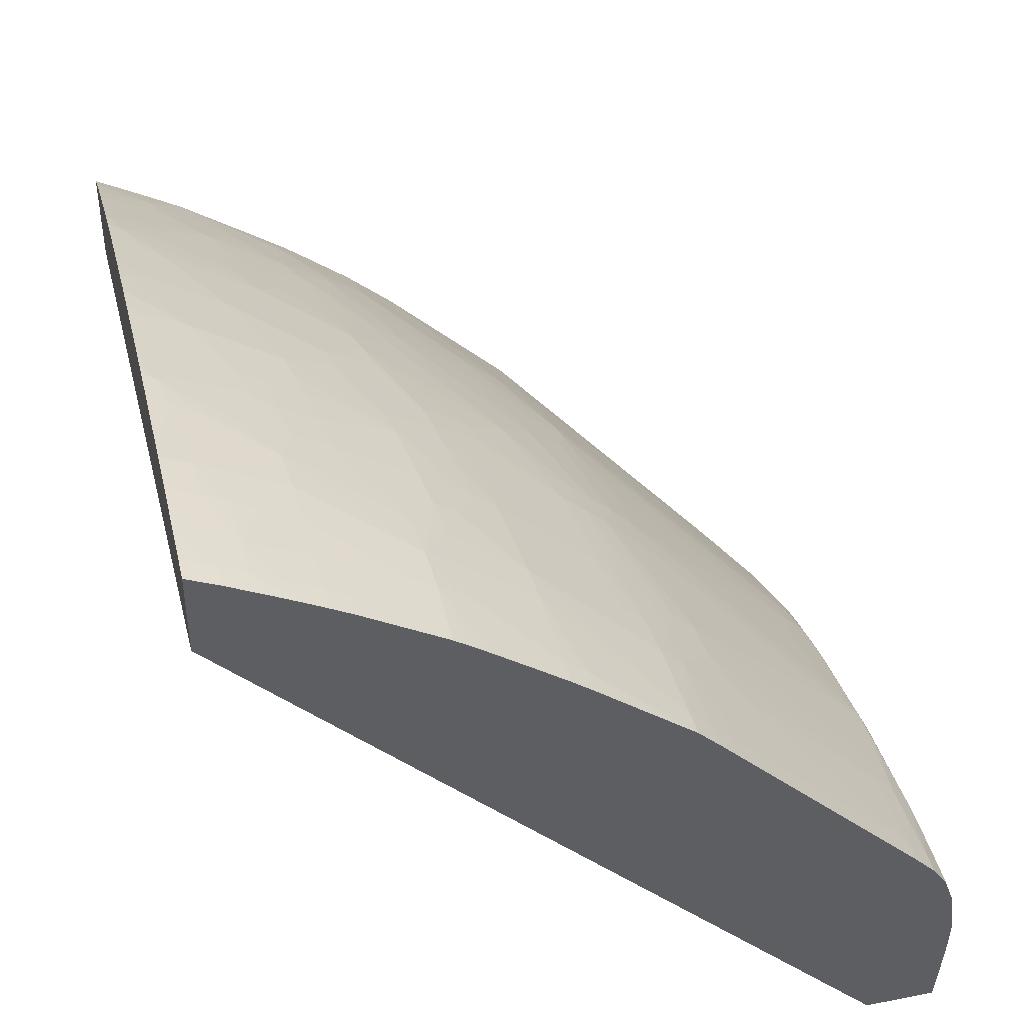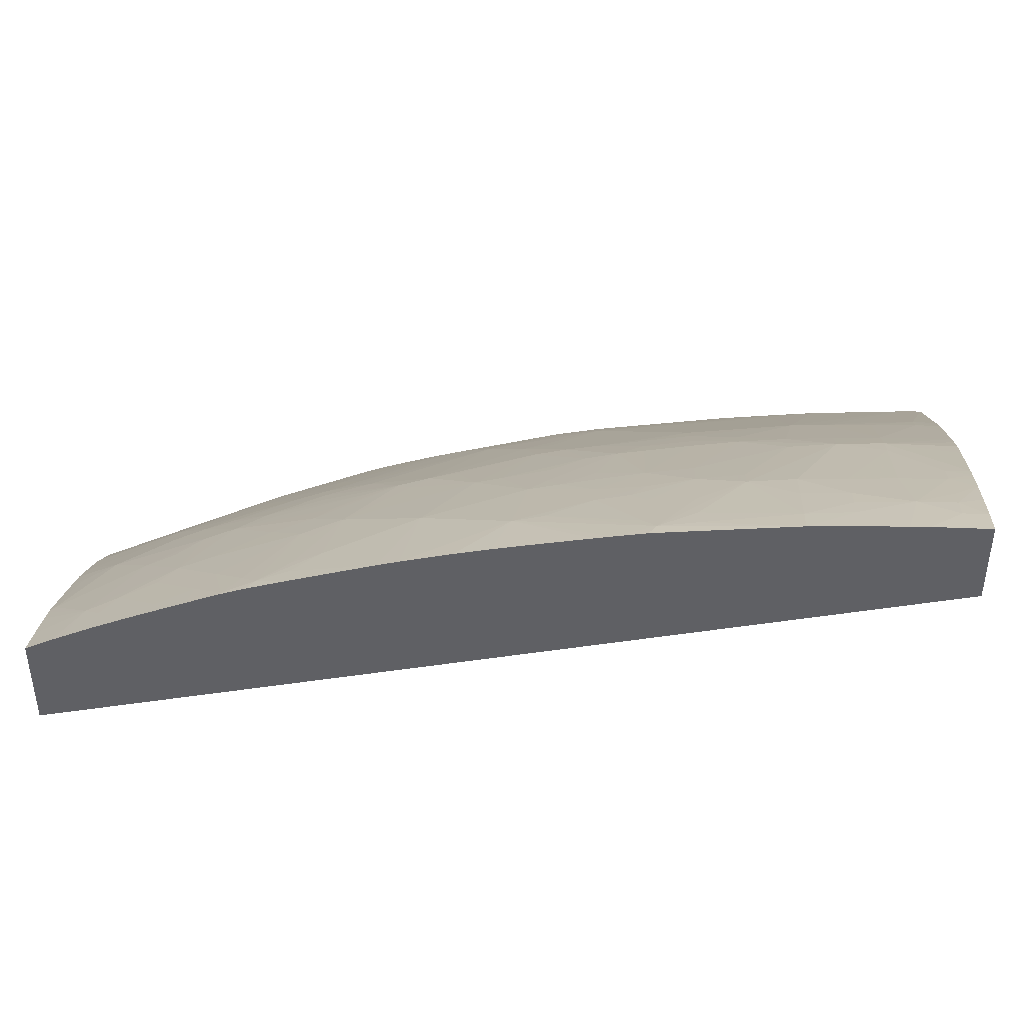
<metadata>
{"format":"obj","ext":"obj","renderer":"f3d","projection":"perspective","resolution":1024,"background":"white","views":[{"elev":43.4,"azim":76.9,"up":"+Y"},{"elev":46.7,"azim":2.9,"up":"+Y"}]}
</metadata>
<code>
v -0.0007229 0.06716 -0.001301
v -0.0004291 0.06716 -0.001301
v -0.0008069 0.06663 -0.00242
v -0.001907 0.06715 -0.001301
v -0.0001563 0.06715 -0.001301
v 2.959e-05 0.06662 -0.00242
v -0.0008069 0.06617 -0.003314
v -0.002108 0.06616 -0.003301
v -0.002522 0.06713 -0.001301
v 2.959e-05 0.06715 -0.001301
v 2.959e-05 0.06594 -0.003706
v -0.0008069 0.06572 -0.004119
v 2.959e-05 0.06531 -0.004875
v -0.0008069 0.06492 -0.005559
v -0.00242 0.06491 -0.005498
v -0.004033 0.06568 -0.004033
v -0.004033 0.06611 -0.003212
v -0.004033 0.06652 -0.002406
v -0.004033 0.06707 -0.001301
v 2.959e-05 0.0641 -0.001301
v 2.959e-05 0.06492 -0.005569
v -0.0008069 0.06445 -0.006364
v 2.959e-05 0.06468 -0.005988
v -0.00242 0.06315 -0.008514
v -0.004033 0.06488 -0.005438
v -0.005646 0.06484 -0.005375
v -0.005646 0.06557 -0.004033
v -0.005646 0.06648 -0.002299
v -0.005646 0.06698 -0.001301
v -0.005145 0.067 -0.001301
v 2.959e-05 0.03854 -0.02522
v -0.0306 0.05624 -0.001301
v 2.959e-05 0.06446 -0.006374
v -0.00242 0.06266 -0.009319
v -0.004033 0.06263 -0.009256
v -0.007259 0.06476 -0.005256
v -0.008872 0.06587 -0.002759
v -0.008872 0.06629 -0.001951
v -0.01016 0.06621 -0.001807
v -0.01042 0.06641 -0.001301
v 2.959e-05 0.03854 -0.02788
v -0.0306 0.03854 -0.02018
v -0.0306 0.05974 -0.001301
v 2.959e-05 0.06315 -0.0085
v -0.00242 0.06186 -0.01041
v 2.959e-05 0.0629 -0.008919
v 2.959e-05 0.06266 -0.009308
v 2.959e-05 0.06221 -0.009948
v 2.959e-05 0.0618 -0.01052
v -0.004033 0.06182 -0.01034
v -0.005646 0.06174 -0.01028
v -0.007259 0.06165 -0.01018
v -0.005646 0.06255 -0.009108
v -0.007259 0.06426 -0.006061
v -0.008872 0.06418 -0.005859
v -0.008872 0.06519 -0.004033
v -0.01044 0.06488 -0.004143
v -0.01061 0.06582 -0.002375
v -0.01371 0.06466 -0.003504
v -0.01472 0.06457 -0.003322
v -0.01149 0.0662 -0.001301
v 2.959e-05 0.04112 -0.0281
v -0.01532 0.03854 -0.02807
v -0.0306 0.03854 -0.02395
v -0.02984 0.06015 -0.001301
v -0.0306 0.05942 -0.001893
v -0.00242 0.05981 -0.01309
v -0.004033 0.05978 -0.01304
v -0.0008069 0.05984 -0.01313
v 2.959e-05 0.06067 -0.01202
v -0.00525 0.05974 -0.01299
v -0.007259 0.06104 -0.01098
v -0.008872 0.06093 -0.01082
v -0.008872 0.06152 -0.01001
v -0.008872 0.06337 -0.007143
v -0.01048 0.06324 -0.006966
v -0.01044 0.06411 -0.005519
v -0.01096 0.06446 -0.004756
v -0.0121 0.06436 -0.00458
v -0.01528 0.06541 -0.001301
v -0.01473 0.06553 -0.001301
v -0.01371 0.06575 -0.001301
v -0.0121 0.06608 -0.001301
v -0.01433 0.06285 -0.006385
v -0.01778 0.0629 -0.004856
v -0.01815 0.06468 -0.001301
v -0.01644 0.06513 -0.001301
v 2.959e-05 0.0419 -0.02814
v -0.01371 0.03951 -0.02812
v -0.01854 0.03854 -0.02806
v -0.01532 0.03951 -0.02813
v -0.0306 0.04234 -0.02122
v -0.02881 0.03854 -0.02508
v -0.02967 0.06023 -0.001301
v -0.02892 0.05962 -0.003138
v -0.0306 0.05908 -0.00252
v -0.0008069 0.05921 -0.01394
v -0.00242 0.05916 -0.01389
v -0.0008069 0.05624 -0.01751
v 2.959e-05 0.05984 -0.01313
v -0.004033 0.05612 -0.01737
v -0.005646 0.05671 -0.01644
v -0.008872 0.05949 -0.01269
v -0.008872 0.06013 -0.01189
v -0.01048 0.0608 -0.01063
v -0.01048 0.06139 -0.009829
v -0.01142 0.06131 -0.009719
v -0.0121 0.06256 -0.007548
v -0.0121 0.06307 -0.00674
v -0.0121 0.06373 -0.005646
v -0.01325 0.06296 -0.006561
v -0.01376 0.06248 -0.007161
v -0.01532 0.06141 -0.008248
v -0.0162 0.0613 -0.008098
v -0.02054 0.06118 -0.006269
v -0.02086 0.06286 -0.00317
v -0.01886 0.06447 -0.001301
v 2.959e-05 0.04274 -0.02818
v -0.0008069 0.04274 -0.02818
v -0.02016 0.03854 -0.02803
v -0.01693 0.03951 -0.02809
v -0.01371 0.04112 -0.02809
v -0.0121 0.04112 -0.02811
v -0.005646 0.04274 -0.02815
v -0.004033 0.04274 -0.02816
v -0.00242 0.04274 -0.02818
v -0.0306 0.04354 -0.0203
v -0.02743 0.03872 -0.02581
v -0.02756 0.03854 -0.02587
v -0.02935 0.06039 -0.001301
v -0.03042 0.05795 -0.004669
v -0.0306 0.05804 -0.004369
v -0.0306 0.05837 -0.003785
v -0.02823 0.06094 -0.001301
v -0.02832 0.06023 -0.002528
v -0.02784 0.05986 -0.003556
v -0.02607 0.05979 -0.005035
v -0.02714 0.05954 -0.00463
v -0.02757 0.05814 -0.006572
v 2.959e-05 0.0592 -0.01393
v 2.959e-05 0.05626 -0.01753
v -0.0008069 0.05543 -0.01832
v -0.004033 0.05531 -0.0182
v -0.005646 0.0552 -0.0181
v -0.005646 0.05601 -0.01725
v -0.007259 0.0566 -0.0163
v -0.008473 0.05651 -0.0162
v -0.0121 0.05625 -0.01589
v -0.0121 0.05919 -0.01232
v -0.0121 0.05985 -0.01151
v -0.01048 0.05999 -0.01169
v -0.01321 0.05974 -0.01138
v -0.01249 0.06119 -0.009545
v -0.01371 0.06159 -0.008527
v -0.01428 0.05961 -0.01121
v -0.01693 0.05985 -0.009919
v -0.01791 0.05972 -0.009748
v -0.01849 0.06008 -0.008932
v -0.02169 0.06009 -0.007282
v -0.02191 0.06102 -0.005696
v -0.02147 0.06147 -0.005193
v -0.02177 0.0627 -0.002904
v -0.01899 0.05955 -0.009508
v -0.02282 0.06298 -0.001778
v -0.02177 0.06315 -0.002099
v -0.0203 0.06402 -0.001301
v 2.959e-05 0.04435 -0.02795
v -0.0008069 0.04435 -0.02796
v -0.02173 0.03854 -0.02787
v -0.02016 0.03951 -0.02789
v -0.01854 0.03951 -0.02802
v -0.01532 0.04112 -0.02803
v -0.008872 0.04274 -0.0281
v -0.007259 0.04274 -0.02812
v -0.00242 0.04435 -0.02794
v -0.0306 0.04672 -0.01779
v -0.03019 0.04326 -0.02075
v -0.02661 0.039 -0.02603
v -0.0266 0.03854 -0.02636
v -0.02903 0.05645 -0.008072
v -0.0306 0.05791 -0.00458
v -0.02709 0.06146 -0.001301
v -0.02653 0.0617 -0.001301
v -0.02623 0.06148 -0.001938
v -0.02661 0.06011 -0.004069
v -0.02499 0.06172 -0.002454
v -0.02445 0.0614 -0.003417
v -0.025 0.06001 -0.00538
v -0.02512 0.05869 -0.007395
v -0.02574 0.05803 -0.008024
v -0.02661 0.05836 -0.006914
v 2.959e-05 0.05545 -0.01833
v -0.0008069 0.05459 -0.01913
v -0.00242 0.05454 -0.01908
v -0.004033 0.05366 -0.01979
v -0.005646 0.05359 -0.01972
v -0.007259 0.05349 -0.01961
v -0.007259 0.0543 -0.0188
v -0.007259 0.05507 -0.01799
v -0.0121 0.05544 -0.01677
v -0.01371 0.05524 -0.01657
v -0.01371 0.05605 -0.01566
v -0.01614 0.05645 -0.01452
v -0.01469 0.05811 -0.01297
v -0.01371 0.05822 -0.0131
v -0.01932 0.05805 -0.01128
v -0.02016 0.05792 -0.01111
v -0.0231 0.05989 -0.006761
v -0.0211 0.05972 -0.008143
v -0.02467 0.05826 -0.008353
v -0.02338 0.0616 -0.003756
v -0.02337 0.06244 -0.002359
v -0.02016 0.05934 -0.009206
v -0.02177 0.05763 -0.01073
v -0.02177 0.05823 -0.009924
v -0.02262 0.05807 -0.0097
v -0.0239 0.06278 -0.001399
v -0.0231 0.06313 -0.001301
v -0.02177 0.06356 -0.001301
v 2.959e-05 0.04545 -0.02758
v -0.0008069 0.04544 -0.02758
v -0.02326 0.03854 -0.02763
v -0.02168 0.03952 -0.02764
v -0.01846 0.04115 -0.02764
v -0.01693 0.04218 -0.02755
v -0.01693 0.04112 -0.02788
v -0.01532 0.04248 -0.02767
v -0.01048 0.04274 -0.02798
v -0.008872 0.04419 -0.0277
v -0.004033 0.04435 -0.0279
v -0.00242 0.04541 -0.02756
v -0.0306 0.04678 -0.01775
v -0.0255 0.04015 -0.02565
v -0.02497 0.03957 -0.02635
v -0.02499 0.03854 -0.0271
v -0.02541 0.03854 -0.02691
v -0.03033 0.05466 -0.009463
v -0.0306 0.05482 -0.009058
v -0.0306 0.05523 -0.008514
v -0.03011 0.05615 -0.007601
v -0.02715 0.05632 -0.009498
v -0.02822 0.05604 -0.009142
v -0.02822 0.05523 -0.01017
v -0.0306 0.05595 -0.007464
v -0.02628 0.06181 -0.001301
v -0.02505 0.06234 -0.001301
v -0.0241 0.06274 -0.001301
v -0.02608 0.05657 -0.00984
v 2.959e-05 0.04715 -0.02623
v -0.0008069 0.04714 -0.02621
v -0.004033 0.05282 -0.0206
v -0.004033 0.04701 -0.02608
v -0.007993 0.04676 -0.02579
v -0.008872 0.04586 -0.0265
v -0.008872 0.05334 -0.01946
v -0.0121 0.05386 -0.01836
v -0.0121 0.05467 -0.01758
v -0.005646 0.04692 -0.02596
v -0.01371 0.05449 -0.01738
v -0.01736 0.05473 -0.01602
v -0.02066 0.05633 -0.01278
v -0.02014 0.05703 -0.01219
v -0.02177 0.05683 -0.01174
v -0.02325 0.05842 -0.008882
v -0.02512 0.05768 -0.008882
v -0.02369 0.05787 -0.009429
v -0.02292 0.05659 -0.01146
v -0.025 0.0568 -0.01012
v -0.02396 0.0628 -0.001301
v -0.02381 0.06286 -0.001301
v 2.959e-05 0.04625 -0.02704
v -0.024 0.03854 -0.02746
v -0.02305 0.03898 -0.02753
v -0.02108 0.04037 -0.02745
v -0.02016 0.04059 -0.02754
v -0.01786 0.04198 -0.02745
v -0.01532 0.04329 -0.02724
v -0.01425 0.04346 -0.02737
v -0.01318 0.0436 -0.02746
v -0.008872 0.045 -0.02731
v -0.007259 0.04512 -0.02739
v -0.004033 0.04534 -0.02753
v -0.0008069 0.04625 -0.02702
v -0.0306 0.05157 -0.01294
v -0.02749 0.05165 -0.01457
v -0.02544 0.05142 -0.01593
v -0.02437 0.0517 -0.01622
v -0.02537 0.0498 -0.01754
v -0.02661 0.04866 -0.01798
v -0.02625 0.04703 -0.01958
v -0.02338 0.0407 -0.02617
v -0.02215 0.04006 -0.02726
v -0.02351 0.03952 -0.02706
v -0.02451 0.03854 -0.02732
v -0.03052 0.05316 -0.01122
v -0.0306 0.05319 -0.01112
v -0.0306 0.0546 -0.009337
v -0.02736 0.0548 -0.01126
v -0.025 0.05614 -0.01093
v 2.959e-05 0.04669 -0.02665
v -0.00242 0.04621 -0.02695
v -0.004033 0.04615 -0.02689
v -0.009804 0.05324 -0.01938
v -0.01371 0.05283 -0.019
v -0.0121 0.05301 -0.01917
v -0.01371 0.05368 -0.0182
v -0.01736 0.05312 -0.01764
v -0.01854 0.05294 -0.01745
v -0.02016 0.05186 -0.01798
v -0.02016 0.05266 -0.01712
v -0.01854 0.05451 -0.01577
v -0.02177 0.05461 -0.01427
v -0.02309 0.05505 -0.01317
v -0.02417 0.05482 -0.01289
v -0.02412 0.03866 -0.0274
v -0.01894 0.0417 -0.02728
v -0.01693 0.04299 -0.02698
v -0.01693 0.04391 -0.02617
v -0.01532 0.0442 -0.02643
v -0.01341 0.0453 -0.02594
v -0.0121 0.04546 -0.02612
v -0.01048 0.04567 -0.02632
v -0.0306 0.05164 -0.01286
v -0.02431 0.05328 -0.01458
v -0.02661 0.05188 -0.0148
v -0.02338 0.05273 -0.0156
v -0.02108 0.05167 -0.0178
v -0.0249 0.04924 -0.01826
v -0.025 0.04816 -0.01916
v -0.025 0.04735 -0.01986
v -0.02016 0.04236 -0.0262
v -0.0306 0.05313 -0.01119
v -0.01621 0.05164 -0.01938
v -0.01854 0.05214 -0.01822
v -0.02338 0.05348 -0.01479
v -0.02099 0.05323 -0.01614
v -0.02353 0.05439 -0.01371
v -0.01849 0.0427 -0.02661
v -0.02092 0.04998 -0.01934
v -0.02177 0.04896 -0.01986
v -0.02177 0.04802 -0.02066
f 181 240 244
f 183 245 184
f 186 247 217
f 184 245 186
f 184 186 185
f 186 245 246
f 186 246 247
f 189 208 210
f 187 217 212
f 187 212 211
f 188 208 189
f 189 210 190
f 190 210 248
f 190 248 241
f 192 249 193
f 193 249 250
f 186 217 187
f 180 243 237
f 178 235 236
f 180 241 242
f 173 228 229
f 193 250 194
f 173 230 175
f 173 175 174
f 175 230 231
f 175 231 221
f 176 232 178
f 176 178 177
f 178 233 234
f 178 234 235
f 178 236 179
f 178 232 233
f 180 237 238
f 180 238 239
f 180 239 240
f 180 240 181
f 180 190 241
f 180 242 243
f 173 229 230
f 203 262 207
f 194 250 251
f 209 213 264
f 210 265 248
f 210 264 266
f 210 266 265
f 213 216 266
f 213 266 264
f 214 263 267
f 214 267 268
f 209 264 210
f 214 268 266
f 214 216 215
f 217 247 269
f 217 269 270
f 217 270 218
f 220 221 271
f 172 228 173
f 221 231 271
f 222 272 273
f 214 266 216
f 194 251 195
f 207 263 214
f 203 207 206
f 196 251 252
f 196 252 197
f 197 253 254
f 197 254 255
f 197 255 256
f 197 256 257
f 197 257 198
f 197 252 258
f 207 262 263
f 197 258 253
f 198 200 199
f 200 257 259
f 200 259 201
f 201 259 260
f 201 260 203
f 201 203 202
f 203 260 261
f 203 261 262
f 198 257 200
f 172 227 228
f 152 205 204
f 170 172 171
f 142 193 194
f 142 194 143
f 143 194 195
f 143 195 196
f 143 196 197
f 143 197 144
f 144 197 198
f 144 198 199
f 144 199 145
f 145 199 200
f 145 200 148
f 145 148 147
f 145 147 146
f 148 200 201
f 148 201 202
f 148 202 203
f 148 203 204
f 142 192 193
f 148 204 205
f 141 192 142
f 139 191 190
f 131 180 181
f 222 273 223
f 131 181 132
f 134 182 135
f 135 182 136
f 136 182 183
f 136 183 184
f 136 184 185
f 136 185 137
f 137 186 187
f 137 187 188
f 137 188 189
f 137 189 190
f 137 190 191
f 137 191 139
f 137 139 138
f 137 185 186
f 139 190 180
f 148 205 152
f 148 152 149
f 149 152 150
f 163 214 215
f 163 215 216
f 163 216 213
f 164 212 217
f 164 217 218
f 164 218 219
f 164 219 165
f 165 219 166
f 167 168 220
f 168 221 220
f 168 175 221
f 169 222 170
f 170 222 223
f 170 223 224
f 170 224 225
f 170 225 226
f 170 226 172
f 163 207 214
f 163 213 209
f 160 187 211
f 160 188 187
f 152 204 155
f 152 155 153
f 155 204 157
f 155 157 156
f 157 203 206
f 157 206 207
f 157 207 163
f 157 163 158
f 172 226 227
f 157 204 203
f 159 163 209
f 159 209 210
f 159 210 208
f 160 211 212
f 160 212 164
f 160 164 162
f 160 162 161
f 160 208 188
f 159 208 160
f 223 274 275
f 276 317 277
f 223 225 224
f 287 326 327
f 287 327 288
f 288 328 289
f 288 327 328
f 289 328 290
f 290 328 329
f 290 329 330
f 290 330 331
f 290 331 292
f 290 292 291
f 292 331 316
f 292 315 293
f 293 315 294
f 295 323 332
f 295 332 296
f 295 298 323
f 298 299 314
f 287 324 326
f 298 314 324
f 287 325 324
f 285 287 286
f 277 317 318
f 277 318 319
f 277 319 278
f 278 320 321
f 278 321 280
f 278 280 279
f 278 319 320
f 280 321 322
f 280 322 304
f 280 302 281
f 281 302 282
f 282 302 301
f 282 301 283
f 284 323 285
f 285 298 324
f 285 324 325
f 285 325 287
f 285 323 298
f 304 306 305
f 304 322 321
f 304 321 320
f 317 338 339
f 317 339 327
f 317 327 318
f 319 334 333
f 324 337 335
f 324 335 326
f 326 335 327
f 327 339 329
f 327 329 328
f 329 339 340
f 329 340 330
f 330 340 341
f 330 341 331
f 331 341 338
f 338 341 339
f 339 341 340
f 131 139 180
f 316 331 338
f 316 338 317
f 314 337 324
f 313 337 314
f 304 320 319
f 304 319 333
f 304 333 334
f 304 334 306
f 306 334 307
f 307 334 308
f 308 334 309
f 309 327 310
f 276 316 317
f 309 334 319
f 309 318 327
f 310 327 335
f 310 335 336
f 310 336 312
f 310 312 311
f 312 336 335
f 312 335 337
f 312 337 313
f 309 319 318
f 223 275 225
f 274 316 276
f 274 315 292
f 232 288 289
f 232 289 290
f 232 290 233
f 233 290 291
f 233 291 292
f 233 292 234
f 234 292 293
f 234 293 235
f 235 293 294
f 237 295 296
f 237 296 297
f 237 297 238
f 237 243 295
f 239 244 240
f 241 248 298
f 241 298 243
f 241 243 242
f 232 287 288
f 243 298 295
f 232 286 287
f 232 284 285
f 223 273 274
f 225 275 274
f 225 274 276
f 225 276 277
f 225 277 278
f 225 278 227
f 225 227 226
f 227 278 279
f 227 279 229
f 227 229 228
f 229 279 280
f 229 280 281
f 229 281 282
f 229 282 230
f 230 282 231
f 231 282 283
f 231 283 271
f 232 285 286
f 248 265 266
f 248 266 268
f 248 268 299
f 260 308 309
f 260 309 310
f 260 310 311
f 260 311 261
f 260 306 307
f 261 312 263
f 261 263 262
f 261 311 312
f 263 312 313
f 263 313 267
f 267 313 314
f 267 314 299
f 267 299 268
f 271 283 300
f 272 315 273
f 272 294 315
f 273 315 274
f 260 307 308
f 259 306 260
f 257 306 259
f 256 303 305
f 248 299 298
f 249 300 250
f 250 300 283
f 250 283 301
f 250 301 302
f 250 302 252
f 250 252 251
f 252 302 258
f 274 292 316
f 253 280 254
f 253 302 280
f 254 303 255
f 254 280 304
f 254 304 305
f 254 305 303
f 255 303 256
f 256 305 306
f 256 306 257
f 253 258 302
f 128 177 178
f 195 251 196
f 128 178 179
f 28 38 29
f 29 38 39
f 29 39 40
f 31 32 42
f 31 42 64
f 31 64 93
f 31 93 129
f 31 129 179
f 31 179 236
f 31 236 235
f 31 235 294
f 31 294 272
f 31 272 222
f 31 222 169
f 31 169 120
f 31 120 90
f 31 90 63
f 28 37 38
f 31 63 41
f 28 36 37
f 26 36 27
f 15 25 16
f 16 25 26
f 16 26 27
f 16 27 17
f 17 27 28
f 17 28 18
f 18 28 29
f 18 29 30
f 18 30 19
f 20 32 31
f 22 23 33
f 22 33 24
f 24 34 35
f 24 35 26
f 24 26 25
f 24 33 34
f 26 35 36
f 27 36 28
f 32 43 66
f 32 66 96
f 32 96 133
f 34 49 45
f 35 45 50
f 35 50 51
f 35 51 52
f 35 52 53
f 35 53 36
f 36 54 55
f 36 55 56
f 36 56 39
f 36 39 37
f 36 53 54
f 37 39 38
f 39 56 57
f 39 57 58
f 39 58 59
f 39 59 60
f 39 60 61
f 34 48 49
f 34 47 48
f 34 46 47
f 34 44 46
f 32 133 132
f 32 132 181
f 32 181 244
f 32 244 239
f 32 239 238
f 32 238 297
f 32 297 296
f 32 296 332
f 15 24 25
f 32 332 323
f 32 284 232
f 32 232 176
f 32 176 127
f 32 127 92
f 32 92 64
f 32 64 42
f 33 44 34
f 34 45 35
f 32 323 284
f 39 61 40
f 14 23 22
f 14 22 15
f 1 247 246
f 1 246 245
f 1 245 183
f 1 183 182
f 1 182 134
f 1 134 130
f 1 130 94
f 1 94 65
f 1 65 43
f 1 43 32
f 1 32 20
f 1 20 10
f 1 10 5
f 1 5 2
f 2 5 6
f 2 6 3
f 3 7 8
f 1 269 247
f 3 8 4
f 1 270 269
f 1 219 218
f 1 2 3
f 1 3 4
f 1 4 9
f 1 9 19
f 1 19 30
f 1 30 29
f 1 29 40
f 1 40 61
f 1 61 83
f 1 83 82
f 1 82 81
f 1 81 80
f 1 80 87
f 1 87 86
f 1 86 117
f 1 117 166
f 1 166 219
f 1 218 270
f 3 6 7
f 4 8 9
f 5 10 6
f 6 33 23
f 6 23 21
f 6 21 13
f 6 13 11
f 6 11 7
f 7 12 8
f 7 11 13
f 7 13 12
f 8 12 14
f 8 14 15
f 8 15 16
f 8 16 17
f 8 17 18
f 8 18 9
f 9 18 19
f 12 13 14
f 13 21 14
f 6 44 33
f 6 46 44
f 6 47 46
f 6 48 47
f 6 10 20
f 6 20 31
f 6 31 41
f 6 41 62
f 6 62 88
f 6 88 118
f 6 118 167
f 6 167 220
f 14 21 23
f 6 220 271
f 6 300 249
f 6 249 192
f 6 192 141
f 6 141 140
f 6 140 100
f 6 100 70
f 6 70 49
f 6 49 48
f 6 271 300
f 41 63 62
f 15 22 24
f 45 67 68
f 99 143 101
f 101 143 144
f 101 144 145
f 101 145 102
f 102 145 146
f 102 146 103
f 103 146 147
f 103 147 148
f 103 148 149
f 103 149 150
f 103 150 151
f 103 151 104
f 104 151 105
f 105 151 150
f 105 150 152
f 105 152 107
f 105 107 106
f 99 142 143
f 99 141 142
f 97 99 98
f 97 141 99
f 91 125 126
f 91 126 119
f 92 127 128
f 92 128 129
f 92 129 93
f 94 130 95
f 95 131 132
f 95 132 133
f 107 152 153
f 95 133 96
f 95 134 135
f 95 135 136
f 95 136 137
f 95 137 138
f 95 138 139
f 95 139 131
f 97 100 140
f 97 140 141
f 95 130 134
f 91 124 125
f 107 153 112
f 107 111 108
f 119 126 168
f 119 168 167
f 120 169 170
f 120 170 171
f 120 171 121
f 121 171 172
f 121 172 122
f 122 173 174
f 122 174 123
f 122 172 173
f 123 174 124
f 124 175 168
f 124 168 125
f 124 174 175
f 125 168 126
f 43 65 66
f 127 177 128
f 118 119 167
f 117 165 166
f 116 165 117
f 116 164 165
f 108 111 109
f 109 111 110
f 112 153 154
f 112 154 113
f 113 154 153
f 113 153 155
f 113 155 114
f 114 156 157
f 107 112 111
f 114 157 158
f 114 155 156
f 115 159 160
f 115 160 161
f 115 161 162
f 115 162 116
f 115 158 163
f 115 163 159
f 116 162 164
f 114 158 115
f 91 123 124
f 127 176 177
f 91 121 122
f 59 79 60
f 60 80 81
f 60 81 82
f 60 82 83
f 60 83 61
f 60 79 84
f 60 84 85
f 60 85 86
f 60 86 87
f 60 87 80
f 62 63 89
f 62 89 88
f 63 90 91
f 63 91 89
f 64 92 93
f 65 94 95
f 65 95 66
f 58 79 59
f 58 78 79
f 57 78 58
f 55 57 56
f 91 122 123
f 45 49 69
f 45 69 67
f 49 70 69
f 50 68 71
f 50 71 51
f 51 71 72
f 51 72 52
f 128 179 129
f 52 72 73
f 52 74 75
f 52 75 53
f 53 75 54
f 54 75 55
f 55 75 76
f 55 76 77
f 55 77 78
f 55 78 57
f 52 73 74
f 66 95 96
f 45 68 50
f 67 97 68
f 77 110 79
f 77 79 78
f 79 110 84
f 84 110 111
f 84 111 112
f 84 112 113
f 67 69 97
f 84 114 85
f 85 114 115
f 85 115 116
f 85 116 117
f 85 117 86
f 88 89 119
f 88 119 118
f 89 91 119
f 90 120 91
f 91 120 121
f 76 110 77
f 76 109 110
f 84 113 114
f 76 107 108
f 76 108 109
f 68 97 98
f 68 98 99
f 68 99 71
f 69 70 100
f 71 99 101
f 71 101 102
f 71 102 103
f 69 100 97
f 71 104 72
f 71 103 104
f 74 76 75
f 74 106 76
f 74 105 106
f 76 106 107
f 73 104 105
f 72 104 73
f 73 105 74

</code>
